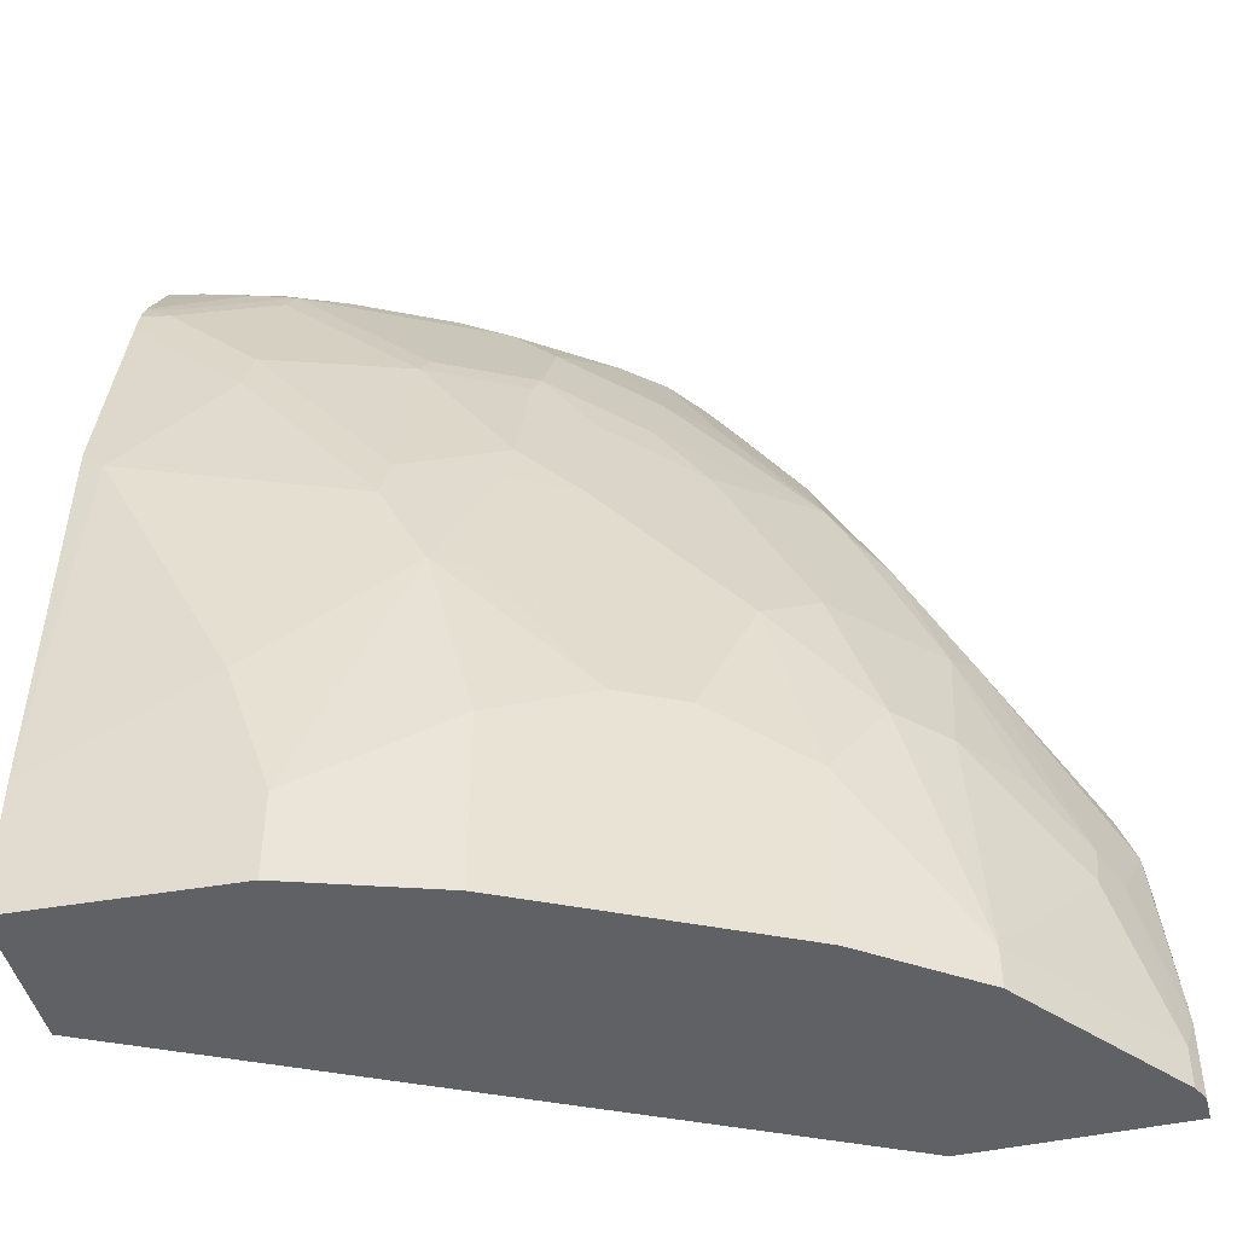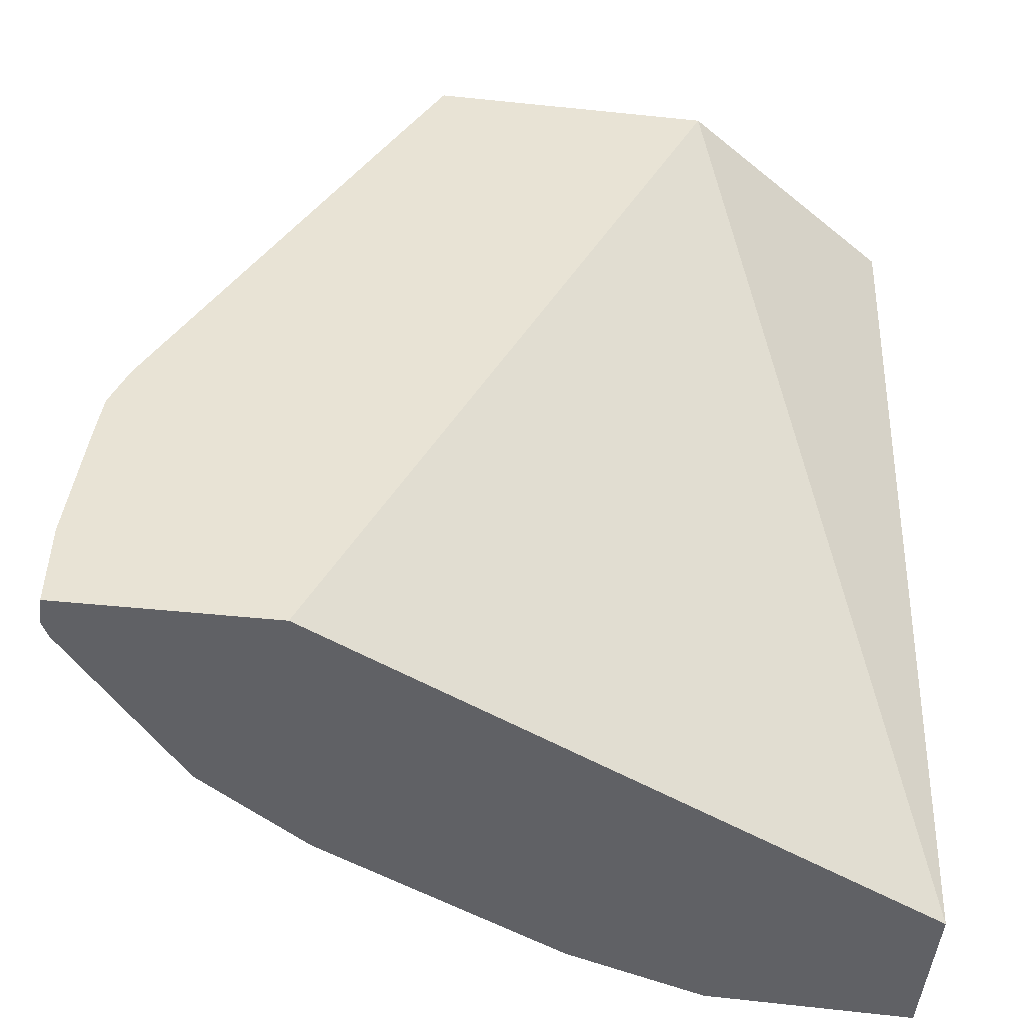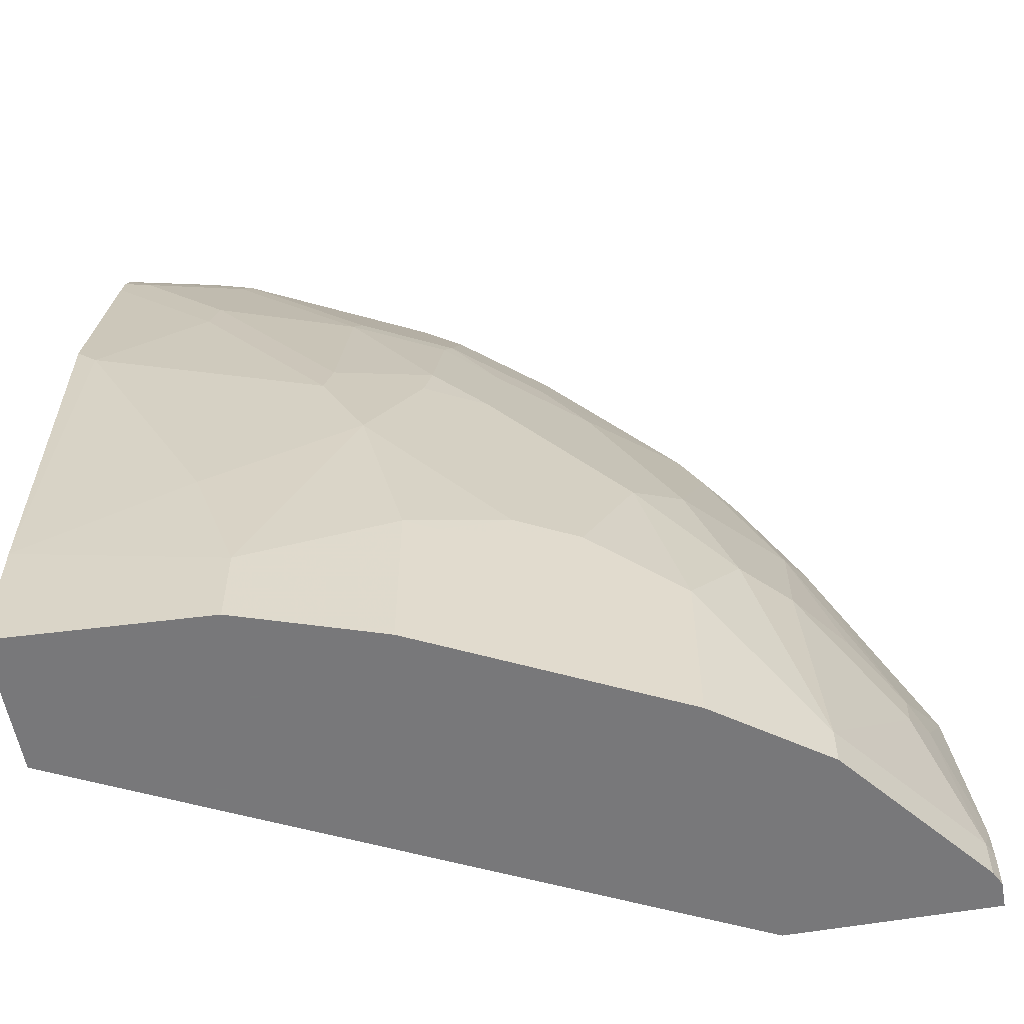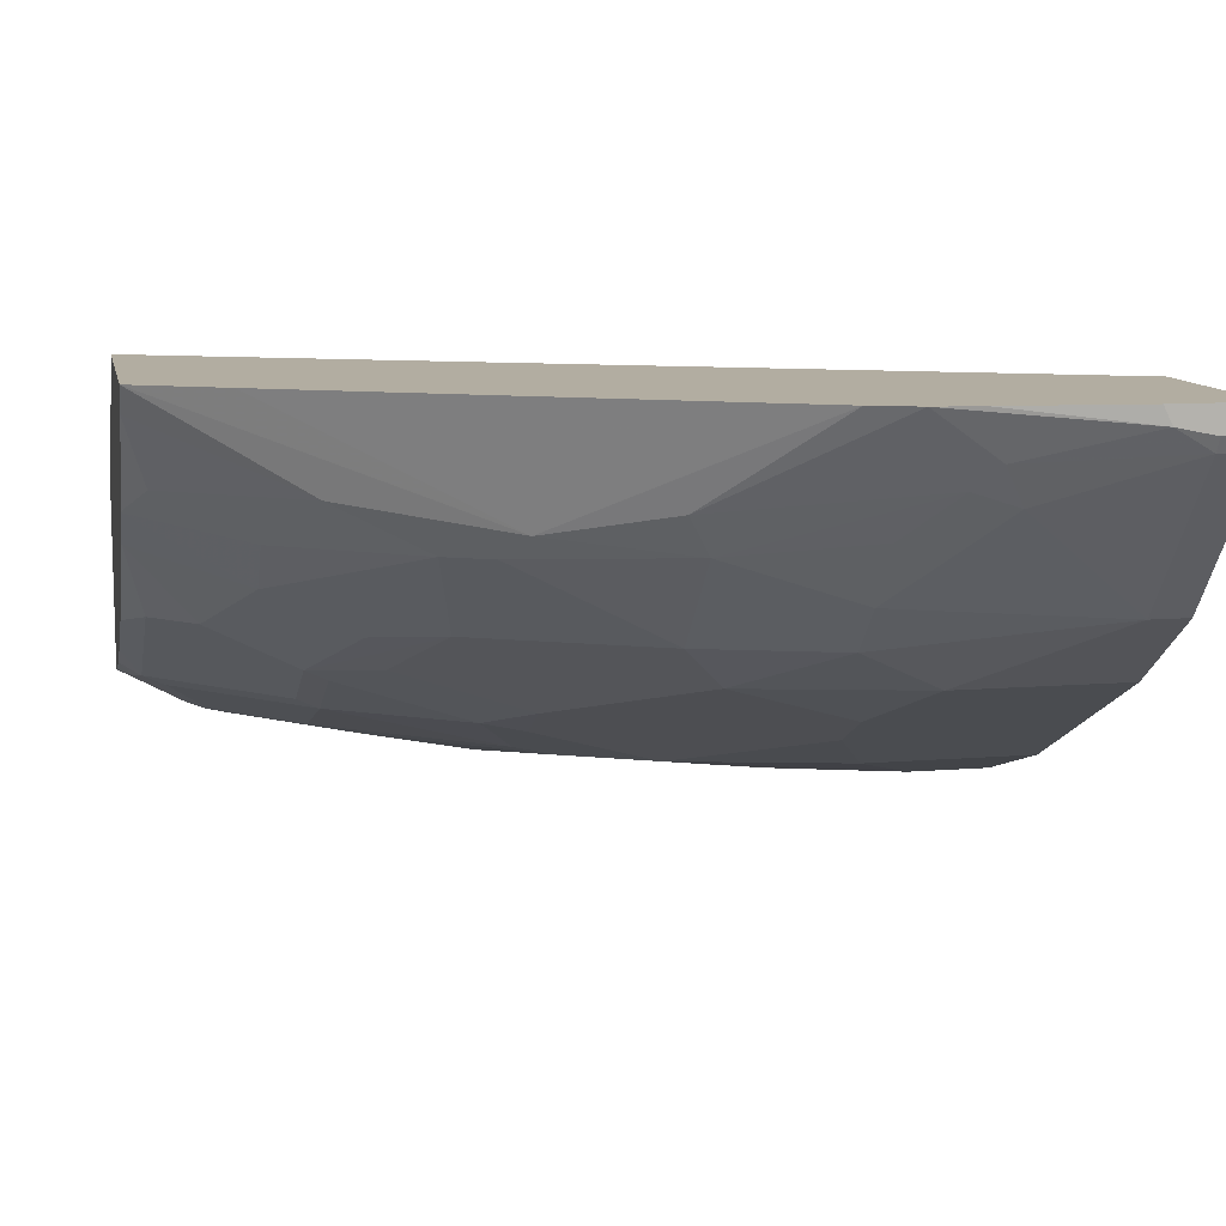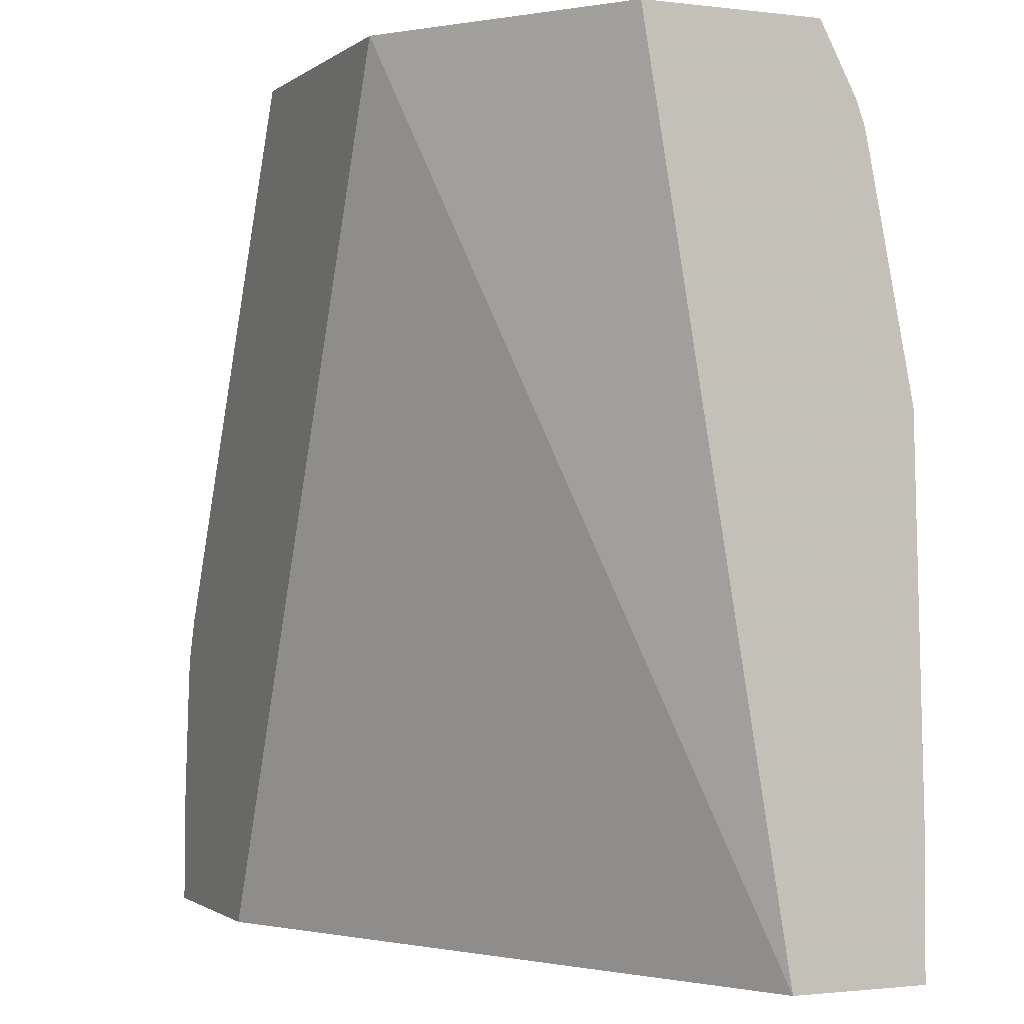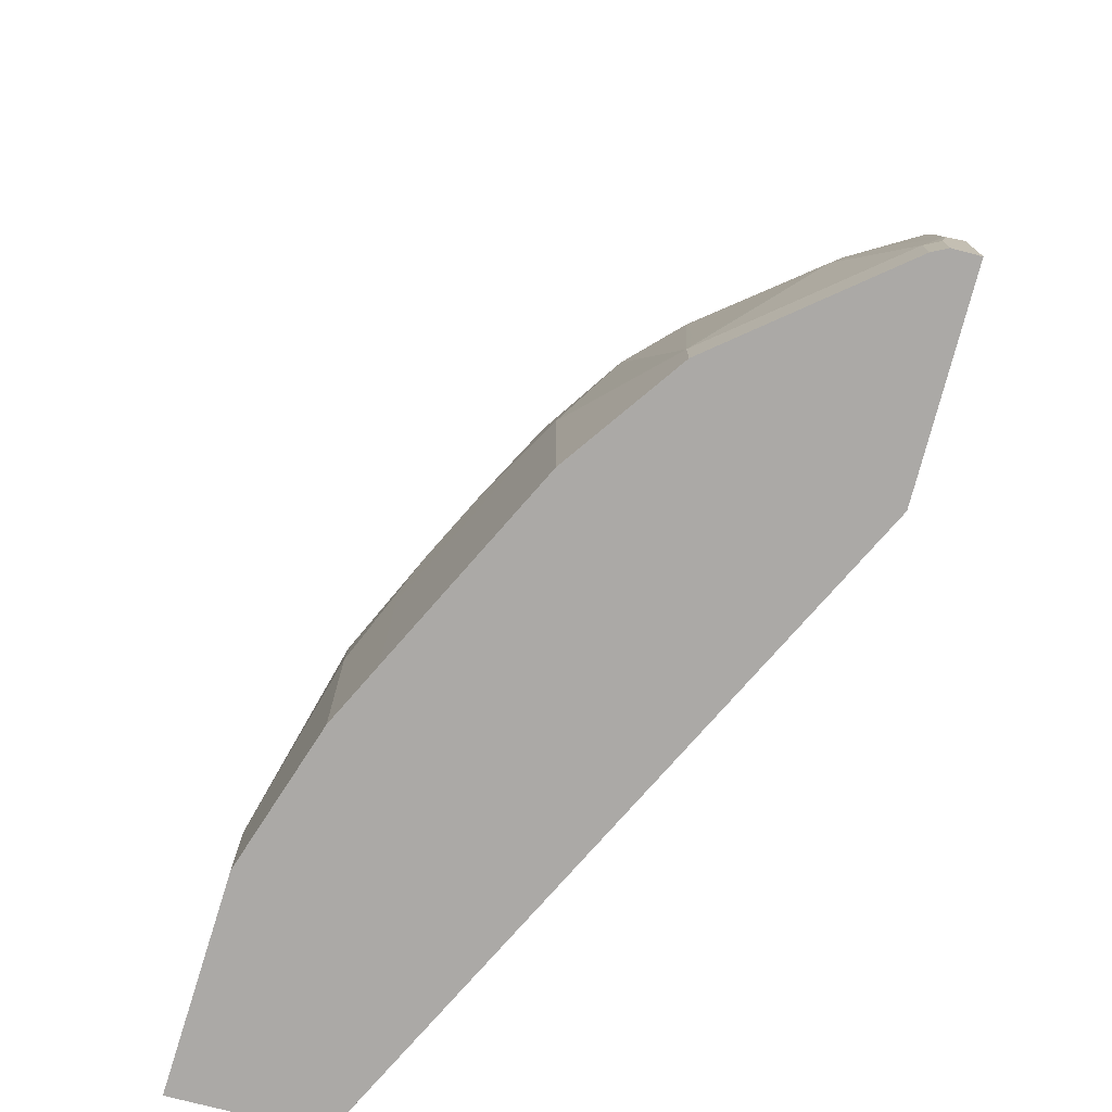
<metadata>
{"format":"obj","ext":"obj","renderer":"f3d","projection":"perspective","resolution":1024,"background":"white","views":[{"elev":-46.5,"azim":14.0,"up":"+Z"},{"elev":-50.0,"azim":173.5,"up":"+Z"},{"elev":-57.6,"azim":10.3,"up":"+Z"},{"elev":10.5,"azim":78.4,"up":"+Y"},{"elev":-1.3,"azim":-114.0,"up":"+Z"},{"elev":-75.6,"azim":75.5,"up":"+Z"}]}
</metadata>
<code>
v 0.2725 -0.0783 0.3815
v 0.2865 -0.07526 0.3815
v 0.2725 0.0001013 0.3815
v 0.2725 -0.0943 0.3517
v 0.3084 -0.07374 0.3754
v 0.3024 -0.07072 0.3815
v 0.3733 0.07125 0.3815
v 0.2725 -0.06489 0.002632
v 0.2725 -0.09813 0.3419
v 0.2841 -0.09553 0.3419
v 0.2866 -0.09051 0.352
v 0.3269 -0.07039 0.3721
v 0.3183 -0.06616 0.3815
v 0.4972 0.07125 0.3815
v 0.5448 0.07125 0.002632
v 0.2725 -0.1252 0.002632
v 0.2725 -0.1006 0.3309
v 0.2816 -0.1006 0.3218
v 0.3219 -0.1006 0.2816
v 0.3244 -0.09553 0.3017
v 0.3042 -0.09553 0.3218
v 0.3244 -0.07541 0.362
v 0.3671 -0.05027 0.3721
v 0.3451 -0.05531 0.3815
v 0.3198 -0.06568 0.3815
v 0.3646 -0.07541 0.3218
v 0.3872 -0.07039 0.3118
v 0.4901 0.05969 0.3815
v 0.5179 0.03016 0.3118
v 0.5506 0.0201 0.2413
v 0.5172 0.07125 0.3419
v 0.6334 0.07125 0.002632
v 0.3621 -0.1207 0.002632
v 0.2725 -0.1252 0.06038
v 0.2725 -0.1207 0.2304
v 0.2816 -0.1207 0.2212
v 0.3822 -0.1006 0.2011
v 0.3847 -0.07541 0.3017
v 0.3847 -0.09553 0.2212
v 0.4073 -0.03015 0.3721
v 0.3853 -0.03519 0.3815
v 0.4274 -0.05027 0.3118
v 0.4249 -0.05531 0.3017
v 0.4636 0.02074 0.3815
v 0.4777 0.03016 0.3721
v 0.4878 0.01005 0.3319
v 0.528 0.01005 0.2715
v 0.5373 0.07125 0.3017
v 0.538 0.01005 0.2514
v 0.5699 0.01339 0.181
v 0.5783 0.03016 0.1911
v 0.6178 0.07125 0.1408
v 0.5977 0.07125 0.181
v 0.6334 0.0599 0.002632
v 0.6334 0.07125 0.04109
v 0.4224 -0.1006 0.002632
v 0.3621 -0.1207 0.04024
v 0.342 -0.1207 0.1006
v 0.3219 -0.1207 0.1408
v 0.4023 -0.1006 0.1609
v 0.4249 -0.07541 0.2413
v 0.4048 -0.09553 0.181
v 0.4224 -0.08045 0.2212
v 0.4274 -0.03015 0.352
v 0.4459 0.005333 0.3815
v 0.4676 -0.01007 0.3319
v 0.4492 -0.04693 0.2816
v 0.4894 -0.02683 0.2615
v 0.4676 -0.03015 0.2916
v 0.4492 -0.06705 0.2212
v 0.4628 0.01989 0.3815
v 0.5096 -0.02683 0.2212
v 0.5297 -0.02683 0.181
v 0.5699 -0.006708 0.1207
v 0.5908 0.0201 0.1207
v 0.6109 0.04022 0.1006
v 0.6252 0.07125 0.1207
v 0.6302 0.05363 0.002632
v 0.6334 0.0599 0.02014
v 0.6275 0.07125 0.1006
v 0.6334 0.06952 0.04024
v 0.4358 -0.09386 0.002632
v 0.4224 -0.1006 0.08048
v 0.4626 -0.08045 0.1006
v 0.4157 -0.09386 0.1609
v 0.4425 -0.08045 0.1609
v 0.5096 -0.04693 0.1609
v 0.5498 -0.02683 0.1207
v 0.59 0.01339 0.1006
v 0.5766 -0.01342 0.02014
v 0.5783 -0.01007 0.03019
v 0.6101 0.03351 0.08048
v 0.6185 0.05028 0.09053
v 0.6334 0.0634 0.0372
v 0.5766 -0.01342 0.002632
v 0.6302 0.05363 0.02014
v 0.4475 -0.08803 0.002632
v 0.4358 -0.09386 0.08048
v 0.4894 -0.06705 0.1006
v 0.5297 -0.04693 0.08048
v 0.5297 -0.04693 0.002632
v 0.4492 -0.08715 0.08048
f 46 66 47
f 50 75 76
f 47 69 68
f 47 68 49
f 47 66 69
f 49 68 72
f 49 72 73
f 99 102 100
f 50 73 74
f 50 74 75
f 54 96 78
f 51 76 77
f 51 77 52
f 54 79 96
f 55 80 81
f 56 82 98
f 56 98 83
f 57 83 60
f 57 60 58
f 46 71 66
f 50 76 51
f 44 71 46
f 38 61 43
f 43 61 70
f 33 56 83
f 33 83 57
f 34 57 58
f 34 58 59
f 34 59 36
f 34 36 35
f 36 59 37
f 37 59 60
f 37 60 62
f 37 62 39
f 43 70 67
f 38 39 61
f 39 62 63
f 39 63 61
f 40 42 64
f 40 64 65
f 40 65 41
f 42 66 64
f 42 43 67
f 42 67 68
f 42 68 69
f 42 69 66
f 58 60 59
f 60 83 84
f 73 87 88
f 60 85 63
f 82 97 98
f 83 98 84
f 84 98 99
f 84 99 86
f 84 86 85
f 86 99 87
f 87 99 100
f 87 100 88
f 88 100 90
f 89 91 92
f 90 96 92
f 90 92 91
f 90 100 101
f 90 101 95
f 92 96 93
f 93 96 94
f 97 101 100
f 97 100 102
f 97 102 98
f 98 102 99
f 32 79 54
f 80 94 81
f 79 94 96
f 78 90 95
f 78 96 90
f 60 63 62
f 61 63 70
f 63 85 70
f 64 66 65
f 65 66 71
f 67 70 73
f 67 73 72
f 67 72 68
f 70 85 86
f 70 86 87
f 60 84 85
f 70 87 73
f 74 89 75
f 74 88 90
f 74 90 91
f 74 91 89
f 75 89 92
f 75 92 76
f 76 93 77
f 76 92 93
f 77 93 94
f 77 94 80
f 73 88 74
f 32 94 79
f 49 73 50
f 32 55 81
f 5 11 12
f 5 12 13
f 5 13 6
f 7 14 31
f 7 31 48
f 7 48 53
f 7 53 52
f 7 52 77
f 7 77 80
f 7 80 55
f 7 55 32
f 7 32 15
f 7 15 8
f 8 15 32
f 8 32 54
f 8 54 78
f 8 78 95
f 8 95 101
f 8 101 97
f 8 97 82
f 8 82 56
f 4 11 5
f 4 10 11
f 4 9 10
f 3 7 8
f 32 81 94
f 1 2 6
f 1 6 13
f 1 13 25
f 1 25 24
f 1 24 41
f 1 41 65
f 1 65 71
f 1 44 28
f 1 28 14
f 8 56 33
f 1 14 7
f 1 3 8
f 1 8 16
f 1 16 34
f 1 34 35
f 1 35 17
f 1 17 9
f 1 9 4
f 1 4 2
f 2 4 5
f 2 5 6
f 1 7 3
f 8 33 16
f 1 71 44
f 9 18 19
f 20 38 26
f 20 26 21
f 20 39 38
f 23 40 41
f 23 42 40
f 26 38 27
f 27 38 43
f 27 43 42
f 28 44 45
f 28 45 29
f 29 45 44
f 29 44 46
f 29 46 47
f 29 47 30
f 30 48 31
f 30 47 49
f 30 50 51
f 30 51 52
f 30 52 53
f 30 53 48
f 9 17 18
f 19 39 20
f 19 37 39
f 30 49 50
f 18 36 19
f 9 19 20
f 19 36 37
f 9 20 21
f 9 21 10
f 10 26 22
f 10 22 12
f 10 12 11
f 12 23 41
f 12 41 24
f 12 24 25
f 12 25 13
f 10 21 26
f 12 26 27
f 12 22 26
f 16 57 34
f 14 30 31
f 14 29 30
f 16 33 57
f 12 42 23
f 17 36 18
f 12 27 42
f 14 28 29
f 17 35 36

</code>
